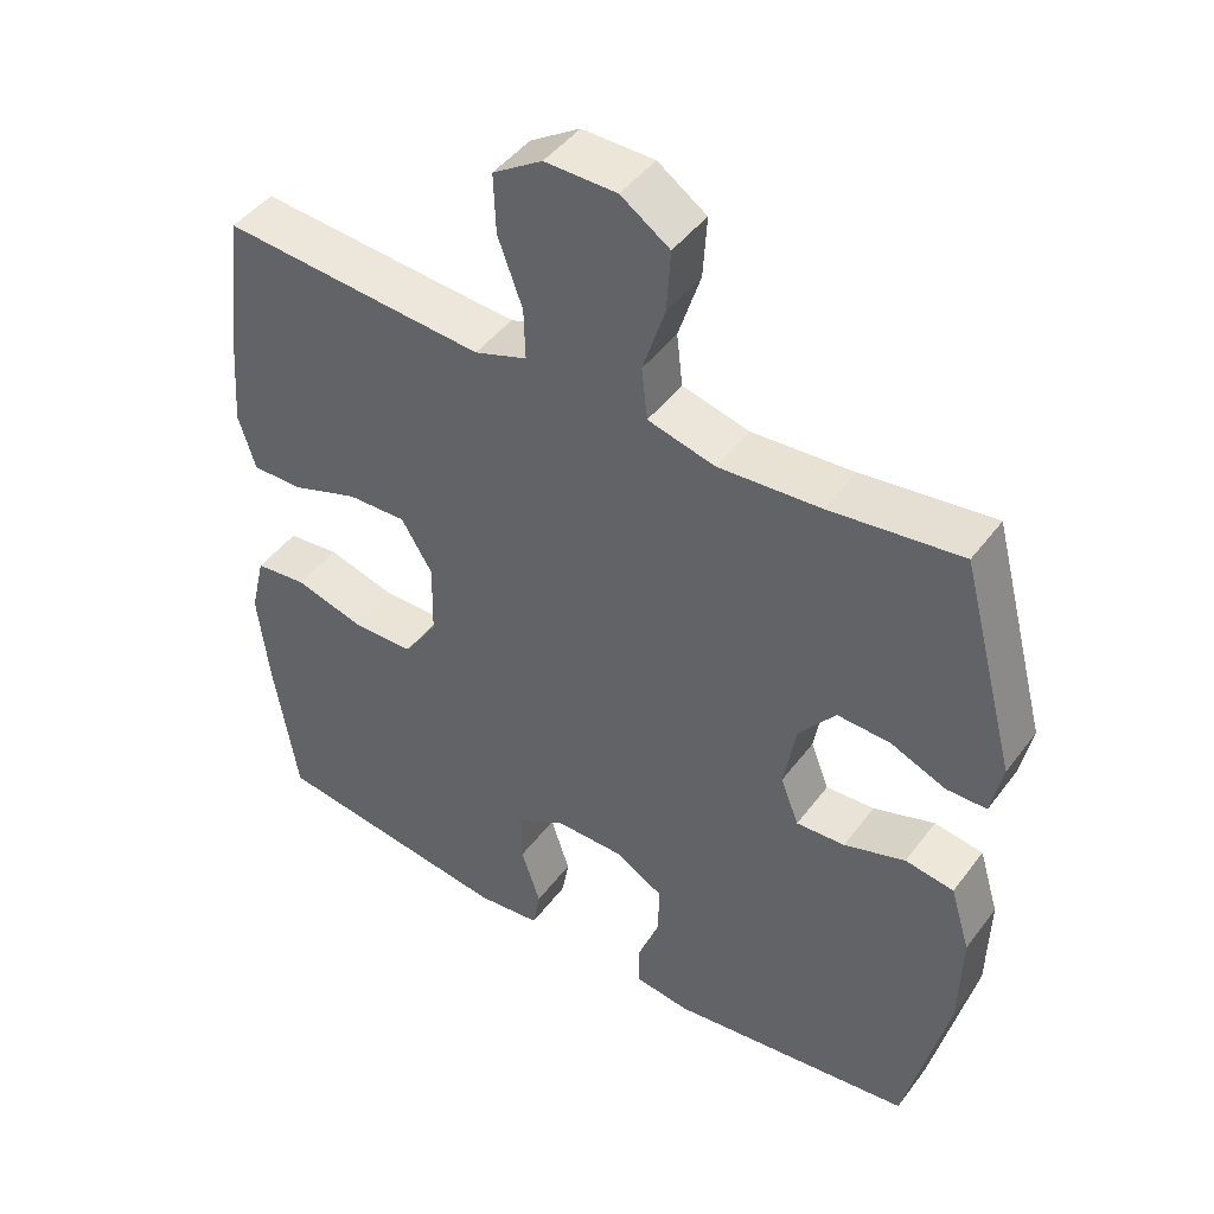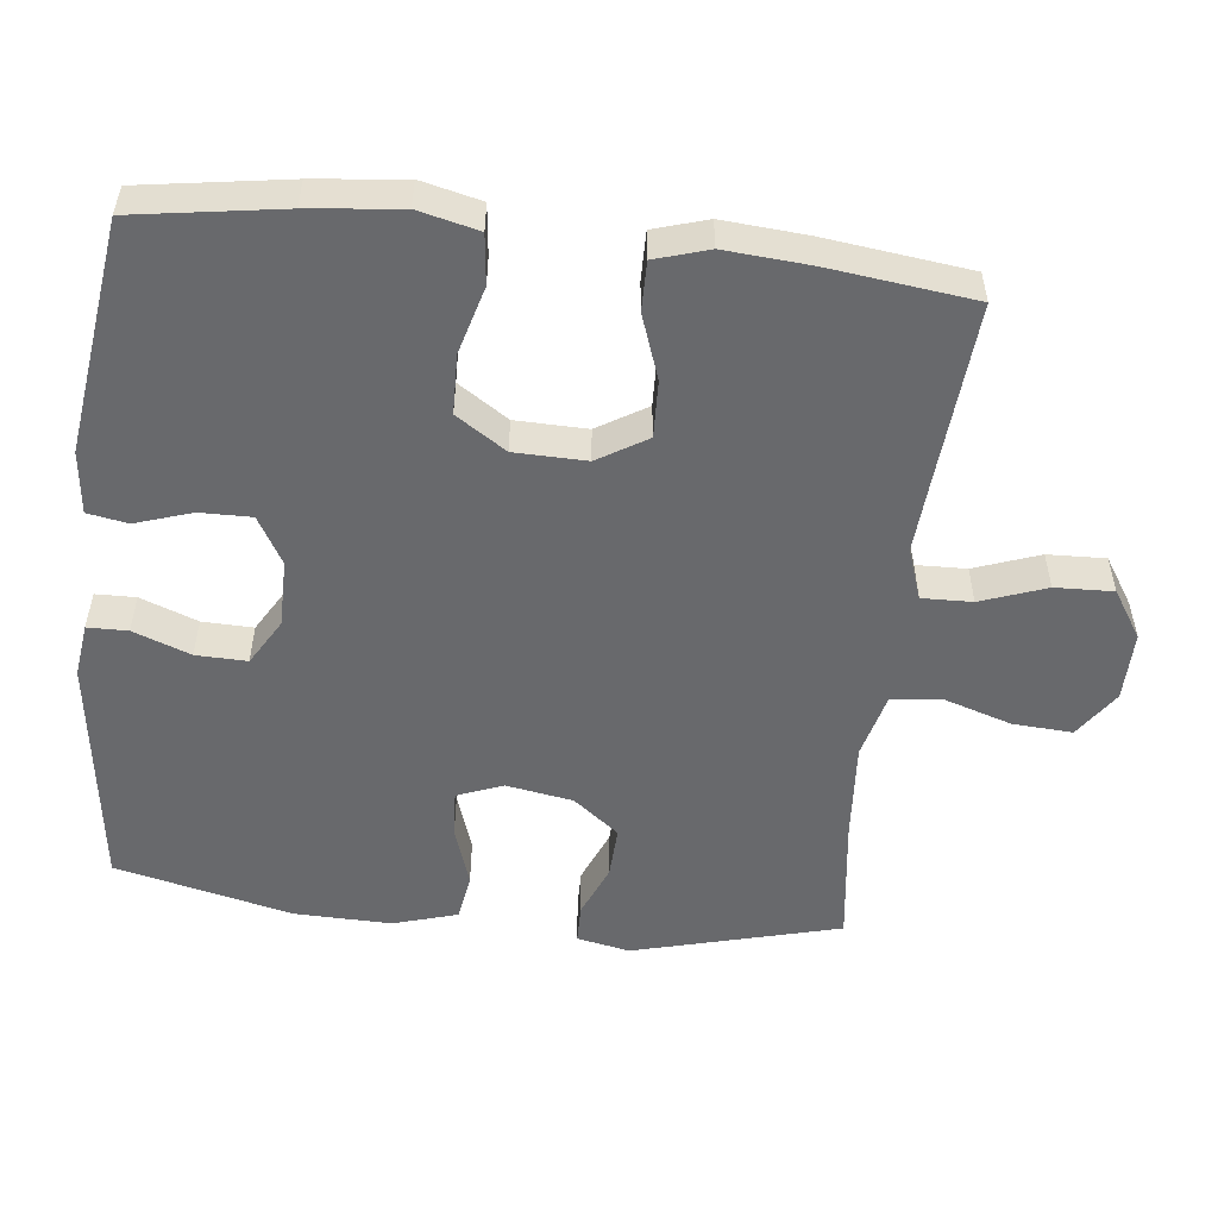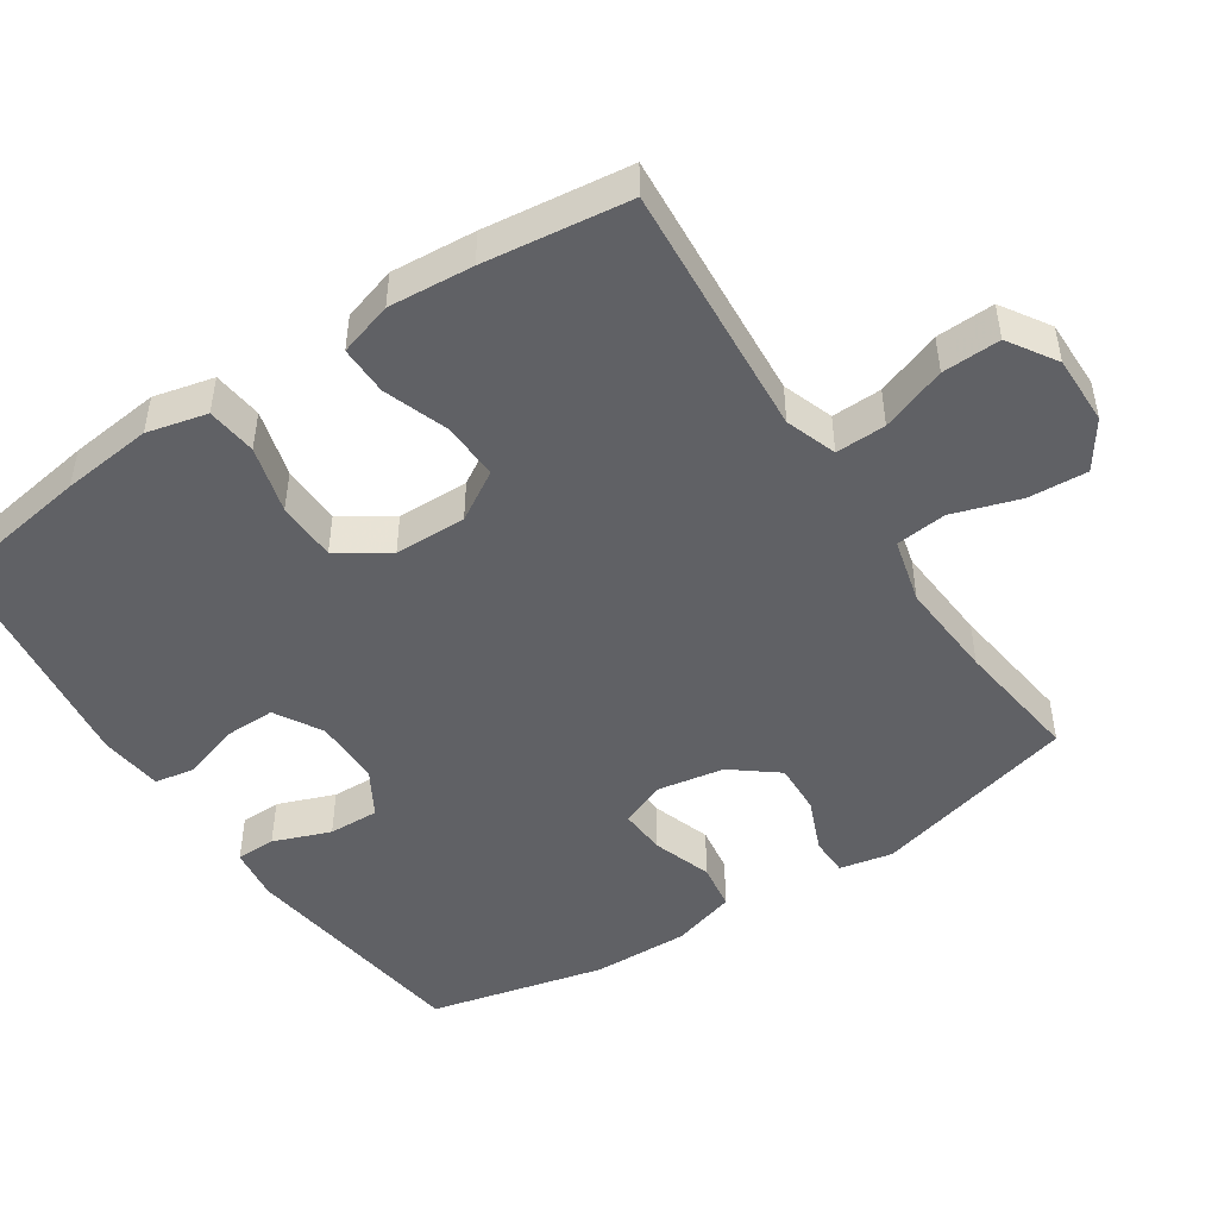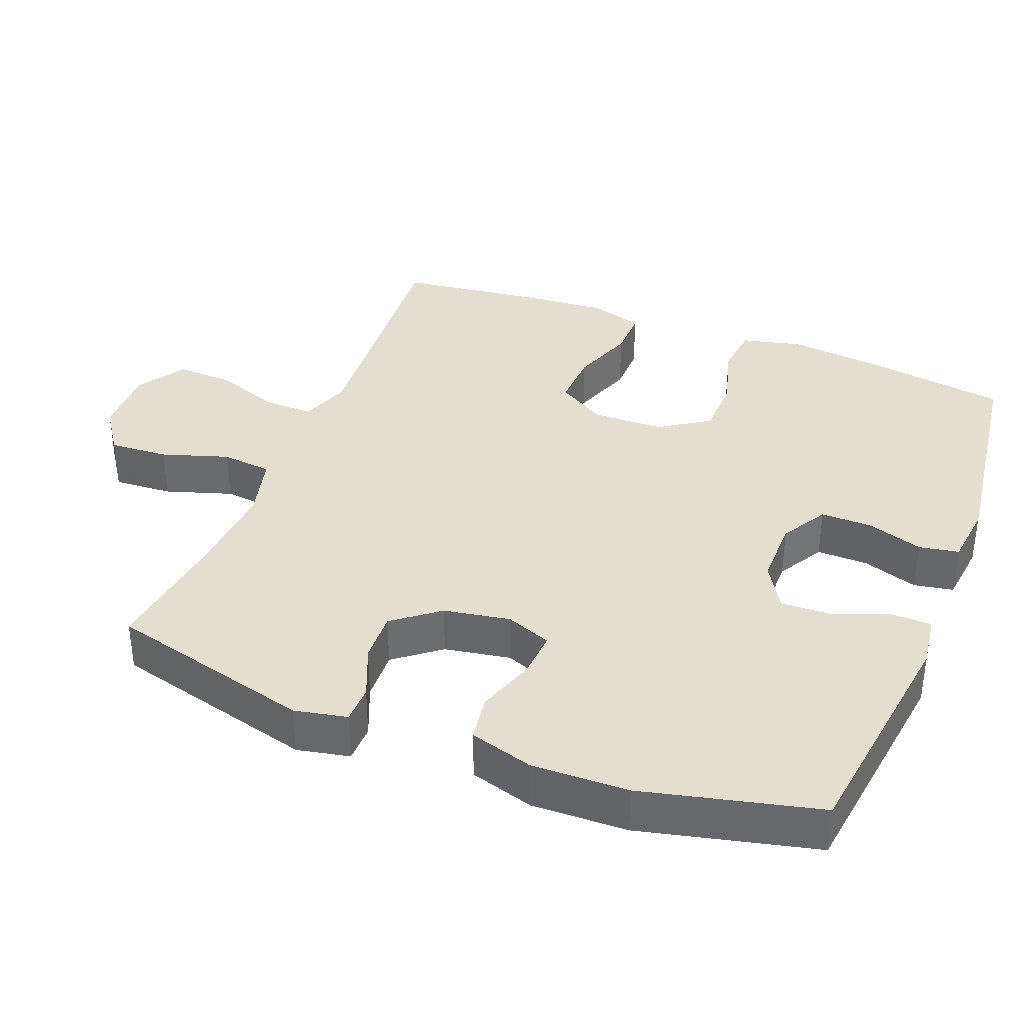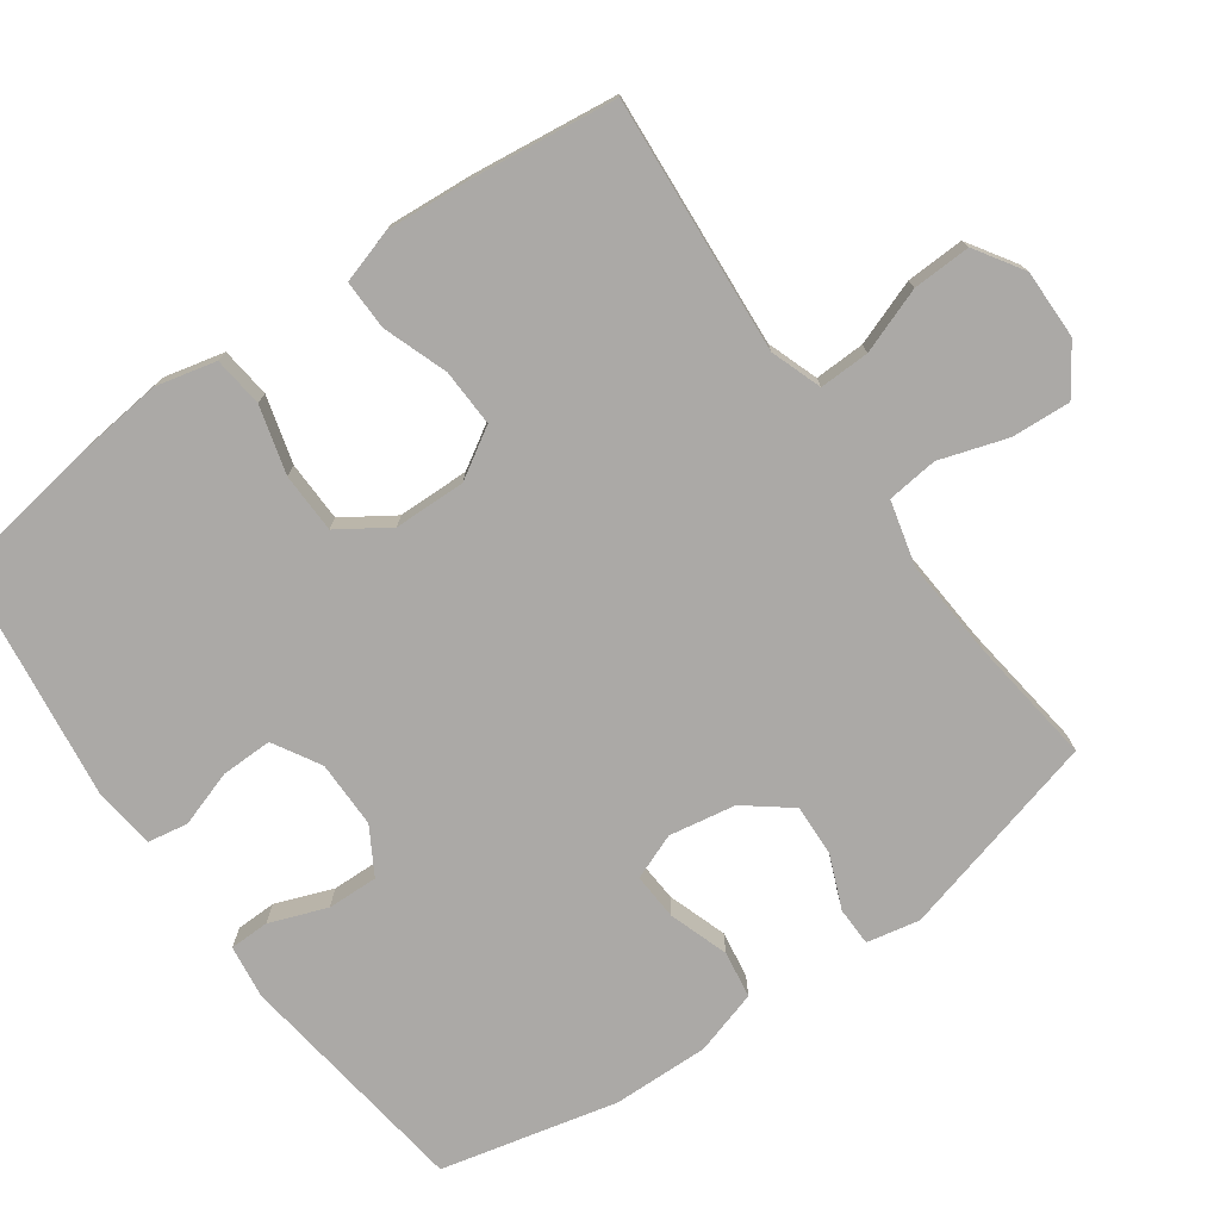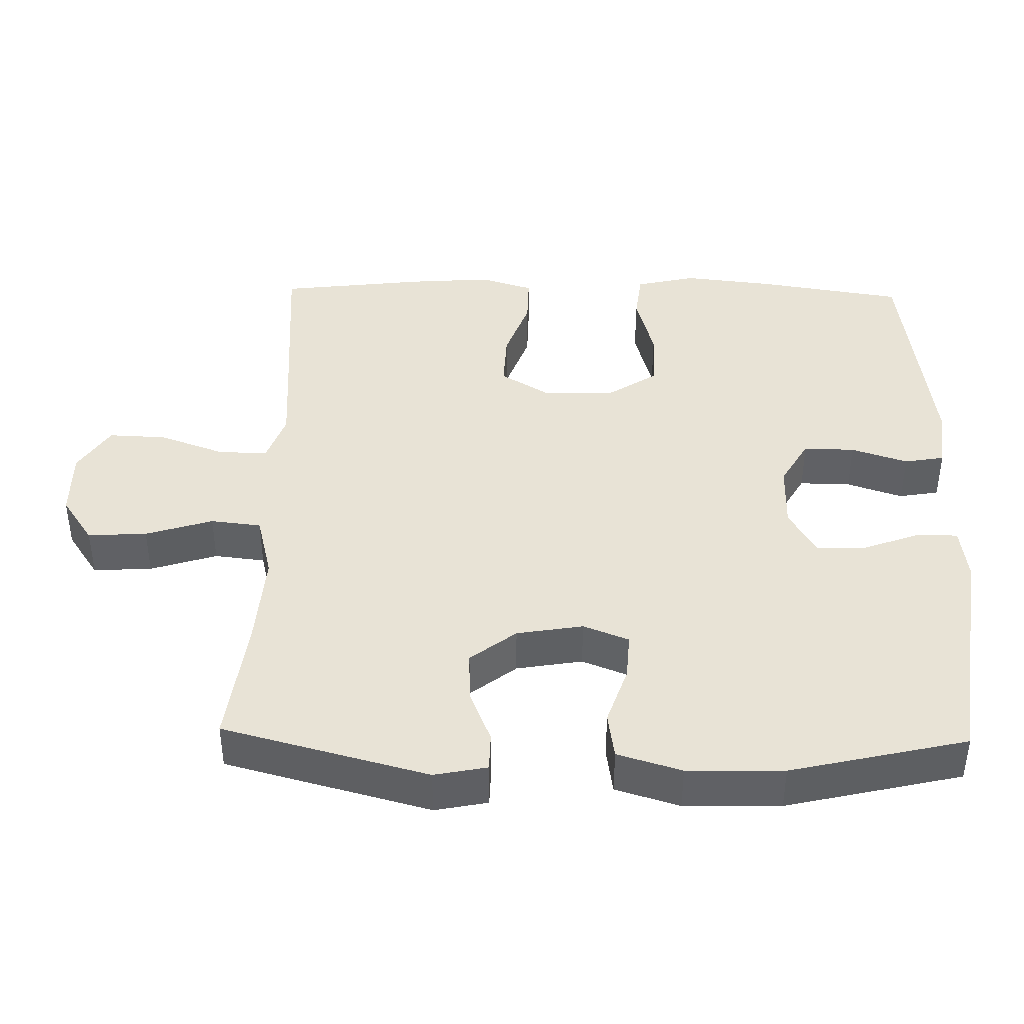
<metadata>
{"format":"obj","ext":"obj","renderer":"f3d","projection":"perspective","resolution":1024,"background":"white","views":[{"elev":45.5,"azim":34.5,"up":"+Z"},{"elev":-52.8,"azim":-96.5,"up":"+Y"},{"elev":-48.0,"azim":-56.6,"up":"+Y"},{"elev":36.4,"azim":111.3,"up":"+Y"},{"elev":-75.6,"azim":-54.6,"up":"+Y"},{"elev":41.5,"azim":91.3,"up":"+Y"}]}
</metadata>
<code>
v -0.5 0.07 -0.5
v -0.532 0.07 -0.294
v -0.546 0.07 -0.167
v -0.526 0.07 -0.083
v -0.456 0.07 -0.075
v -0.362 0.07 -0.101
v -0.278 0.07 -0.099
v -0.232 0.07 -0.029
v -0.23 0.07 0.071
v -0.272 0.07 0.14
v -0.352 0.07 0.137
v -0.442 0.07 0.105
v -0.511 0.07 0.104
v -0.534 0.07 0.179
v -0.525 0.07 0.297
v -0.5 0.07 0.5
v -0.257 0.07 0.482
v -0.143 0.07 0.474
v -0.072 0.07 0.499
v -0.074 0.07 0.569
v -0.107 0.07 0.66
v -0.11 0.07 0.741
v -0.043 0.07 0.784
v 0.054 0.07 0.783
v 0.12 0.07 0.738
v 0.115 0.07 0.655
v 0.085 0.07 0.561
v 0.093 0.07 0.49
v 0.184 0.07 0.467
v 0.322 0.07 0.477
v 0.5 0.07 0.5
v 0.576 0.07 0.212
v 0.561 0.07 0.138
v 0.507 0.07 0.137
v 0.432 0.07 0.168
v 0.36 0.07 0.171
v 0.31 0.07 0.107
v 0.294 0.07 0.014
v 0.319 0.07 -0.05
v 0.385 0.07 -0.046
v 0.468 0.07 -0.018
v 0.534 0.07 -0.028
v 0.561 0.07 -0.118
v 0.558 0.07 -0.253
v 0.5 0.07 -0.5
v 0.167 0.07 -0.544
v 0.092 0.07 -0.534
v 0.091 0.07 -0.478
v 0.121 0.07 -0.398
v 0.123 0.07 -0.327
v 0.058 0.07 -0.289
v -0.036 0.07 -0.289
v -0.102 0.07 -0.327
v -0.101 0.07 -0.399
v -0.075 0.07 -0.478
v -0.085 0.07 -0.534
v -0.173 0.07 -0.544
v -0.5 0 -0.5
v -0.532 0 -0.294
v -0.546 0 -0.167
v -0.526 0 -0.083
v -0.456 0 -0.075
v -0.362 0 -0.101
v -0.278 0 -0.099
v -0.232 0 -0.029
v -0.23 0 0.071
v -0.272 0 0.14
v -0.352 0 0.137
v -0.442 0 0.105
v -0.511 0 0.104
v -0.534 0 0.179
v -0.525 0 0.297
v -0.5 0 0.5
v -0.257 0 0.482
v -0.143 0 0.474
v -0.072 0 0.499
v -0.074 0 0.569
v -0.107 0 0.66
v -0.11 0 0.741
v -0.043 0 0.784
v 0.054 0 0.783
v 0.12 0 0.738
v 0.115 0 0.655
v 0.085 0 0.561
v 0.093 0 0.49
v 0.184 0 0.467
v 0.322 0 0.477
v 0.5 0 0.5
v 0.576 0 0.212
v 0.561 0 0.138
v 0.507 0 0.137
v 0.432 0 0.168
v 0.36 0 0.171
v 0.31 0 0.107
v 0.294 0 0.014
v 0.319 0 -0.05
v 0.385 0 -0.046
v 0.468 0 -0.018
v 0.534 0 -0.028
v 0.561 0 -0.118
v 0.558 0 -0.253
v 0.5 0 -0.5
v 0.167 0 -0.544
v 0.092 0 -0.534
v 0.091 0 -0.478
v 0.121 0 -0.398
v 0.123 0 -0.327
v 0.058 0 -0.289
v -0.036 0 -0.289
v -0.102 0 -0.327
v -0.101 0 -0.399
v -0.075 0 -0.478
v -0.085 0 -0.534
v -0.173 0 -0.544
f 4 5 6
f 3 4 6
f 2 3 6
f 1 2 6
f 57 1 6
f 56 57 6
f 55 56 6
f 54 55 6
f 53 54 6 7
f 52 53 7 8
f 51 52 8 9
f 50 51 9 10
f 47 48 49
f 46 47 49
f 45 46 49
f 44 45 49
f 43 44 49
f 42 43 49
f 41 42 49
f 40 41 49
f 39 40 49 50
f 38 39 50 10
f 33 34 35
f 32 33 35
f 31 32 35
f 30 31 35
f 29 30 35 36
f 28 29 36 37
f 25 26 27
f 24 25 27
f 23 24 27
f 22 23 27
f 21 22 27
f 20 21 27
f 19 20 27 28
f 37 38 10
f 28 37 10
f 19 28 10
f 18 19 10
f 15 16 17
f 14 15 17
f 13 14 17
f 12 13 17
f 11 12 17
f 10 11 17 18
f 63 62 61
f 63 61 60
f 63 60 59
f 63 59 58
f 63 58 114
f 63 114 113
f 63 113 112
f 63 112 111
f 64 63 111 110
f 65 64 110 109
f 66 65 109 108
f 67 66 108 107
f 106 105 104
f 106 104 103
f 106 103 102
f 106 102 101
f 106 101 100
f 106 100 99
f 106 99 98
f 106 98 97
f 107 106 97 96
f 67 107 96 95
f 92 91 90
f 92 90 89
f 92 89 88
f 92 88 87
f 93 92 87 86
f 94 93 86 85
f 84 83 82
f 84 82 81
f 84 81 80
f 84 80 79
f 84 79 78
f 84 78 77
f 85 84 77 76
f 67 95 94
f 67 94 85
f 67 85 76
f 67 76 75
f 74 73 72
f 74 72 71
f 74 71 70
f 74 70 69
f 74 69 68
f 75 74 68 67
f 1 58 59 2
f 2 59 60 3
f 3 60 61 4
f 4 61 62 5
f 5 62 63 6
f 6 63 64 7
f 7 64 65 8
f 8 65 66 9
f 9 66 67 10
f 10 67 68 11
f 11 68 69 12
f 12 69 70 13
f 13 70 71 14
f 14 71 72 15
f 15 72 73 16
f 16 73 74 17
f 17 74 75 18
f 18 75 76 19
f 19 76 77 20
f 20 77 78 21
f 21 78 79 22
f 22 79 80 23
f 23 80 81 24
f 24 81 82 25
f 25 82 83 26
f 26 83 84 27
f 27 84 85 28
f 28 85 86 29
f 29 86 87 30
f 30 87 88 31
f 31 88 89 32
f 32 89 90 33
f 33 90 91 34
f 34 91 92 35
f 35 92 93 36
f 36 93 94 37
f 37 94 95 38
f 38 95 96 39
f 39 96 97 40
f 40 97 98 41
f 41 98 99 42
f 42 99 100 43
f 43 100 101 44
f 44 101 102 45
f 45 102 103 46
f 46 103 104 47
f 47 104 105 48
f 48 105 106 49
f 49 106 107 50
f 50 107 108 51
f 51 108 109 52
f 52 109 110 53
f 53 110 111 54
f 54 111 112 55
f 55 112 113 56
f 56 113 114 57
f 57 114 58 1

</code>
